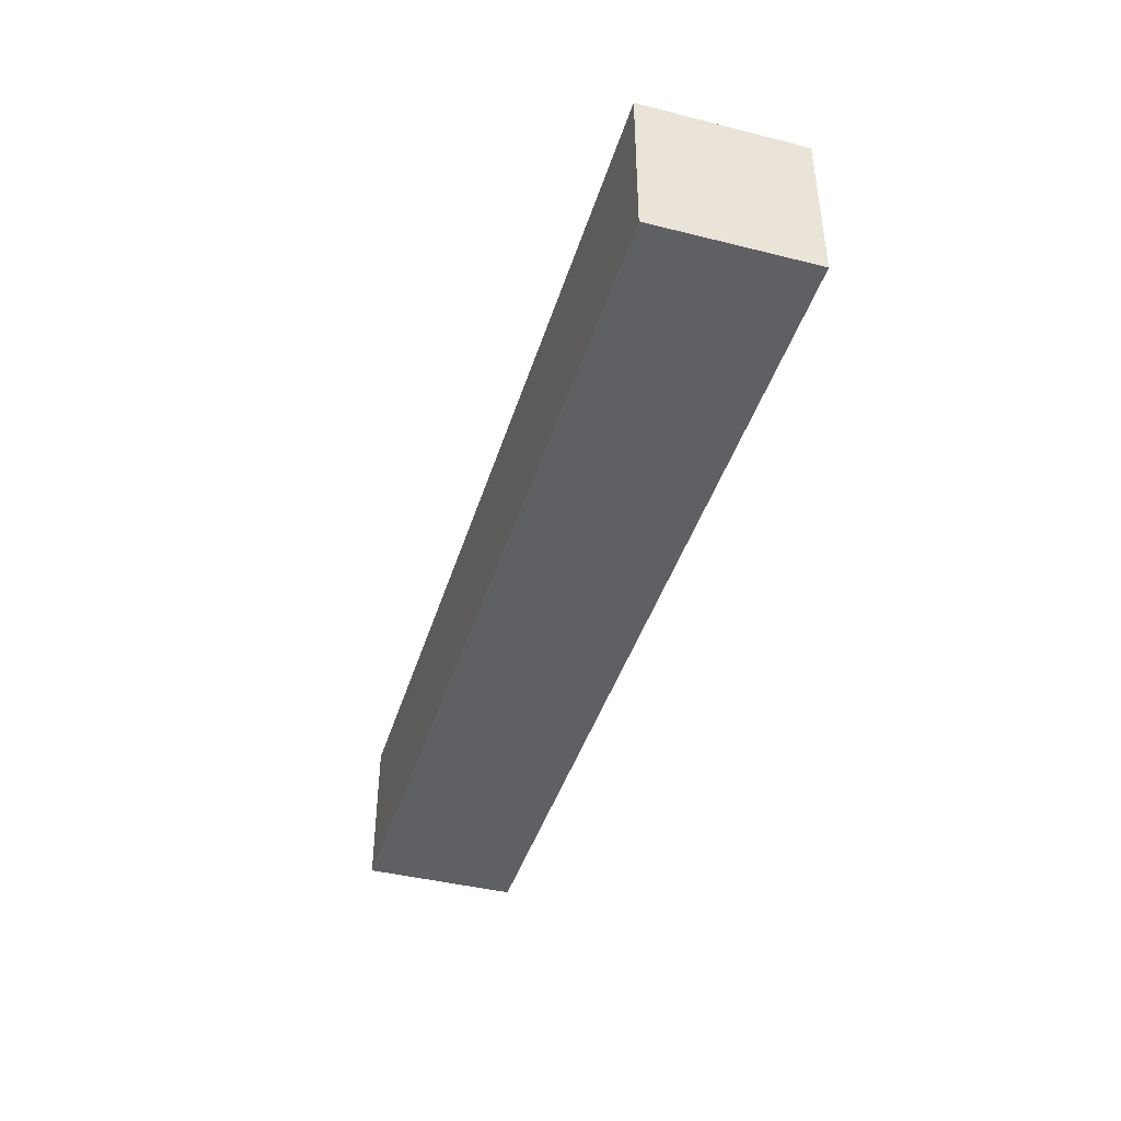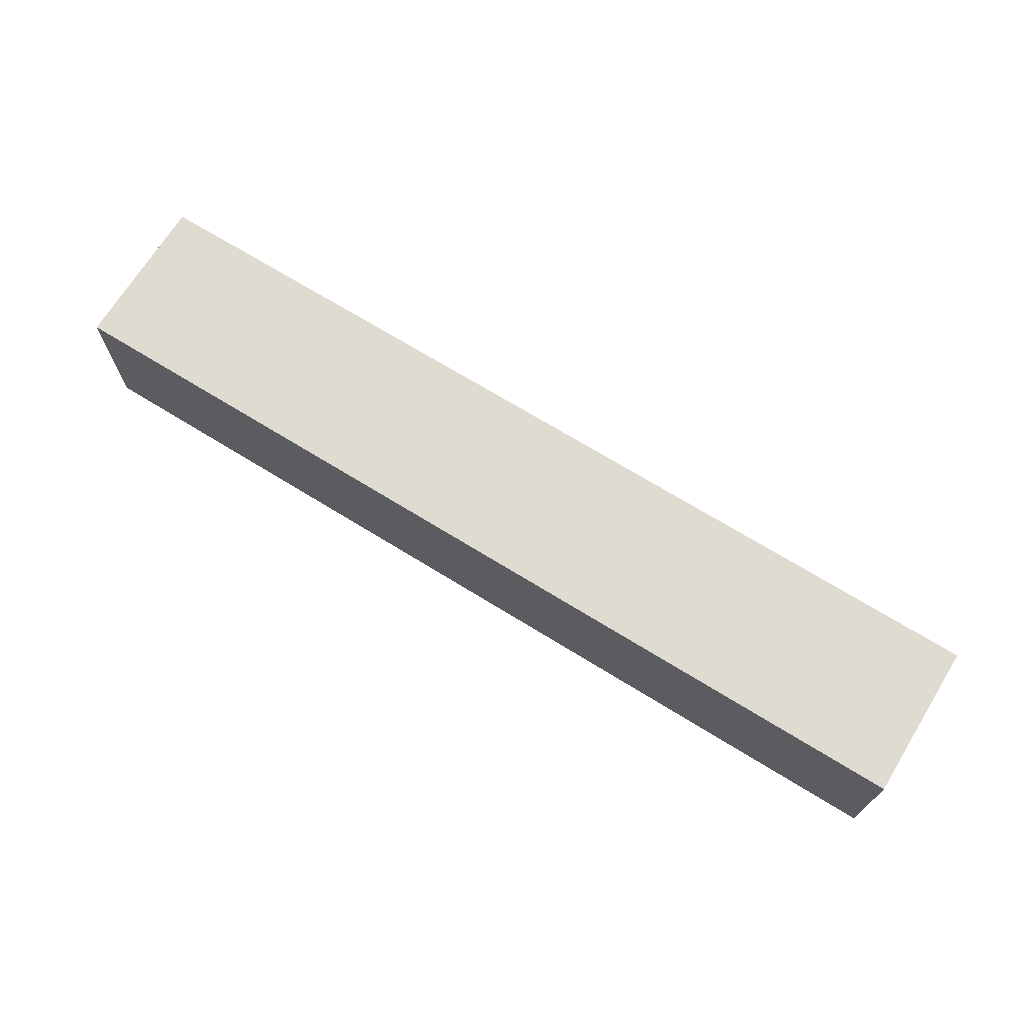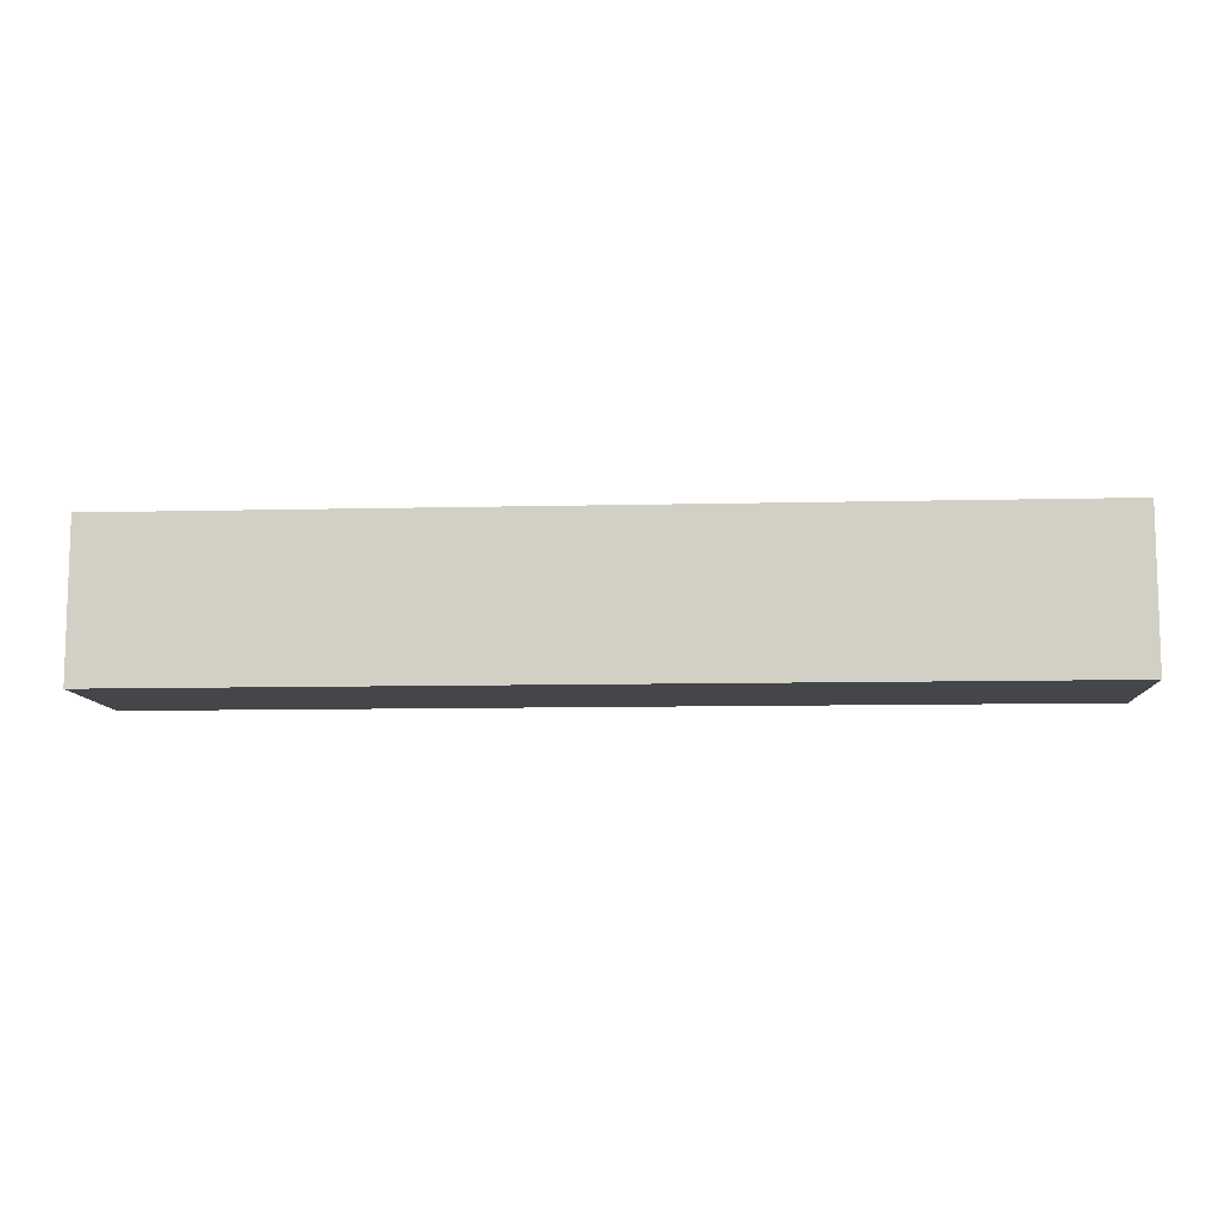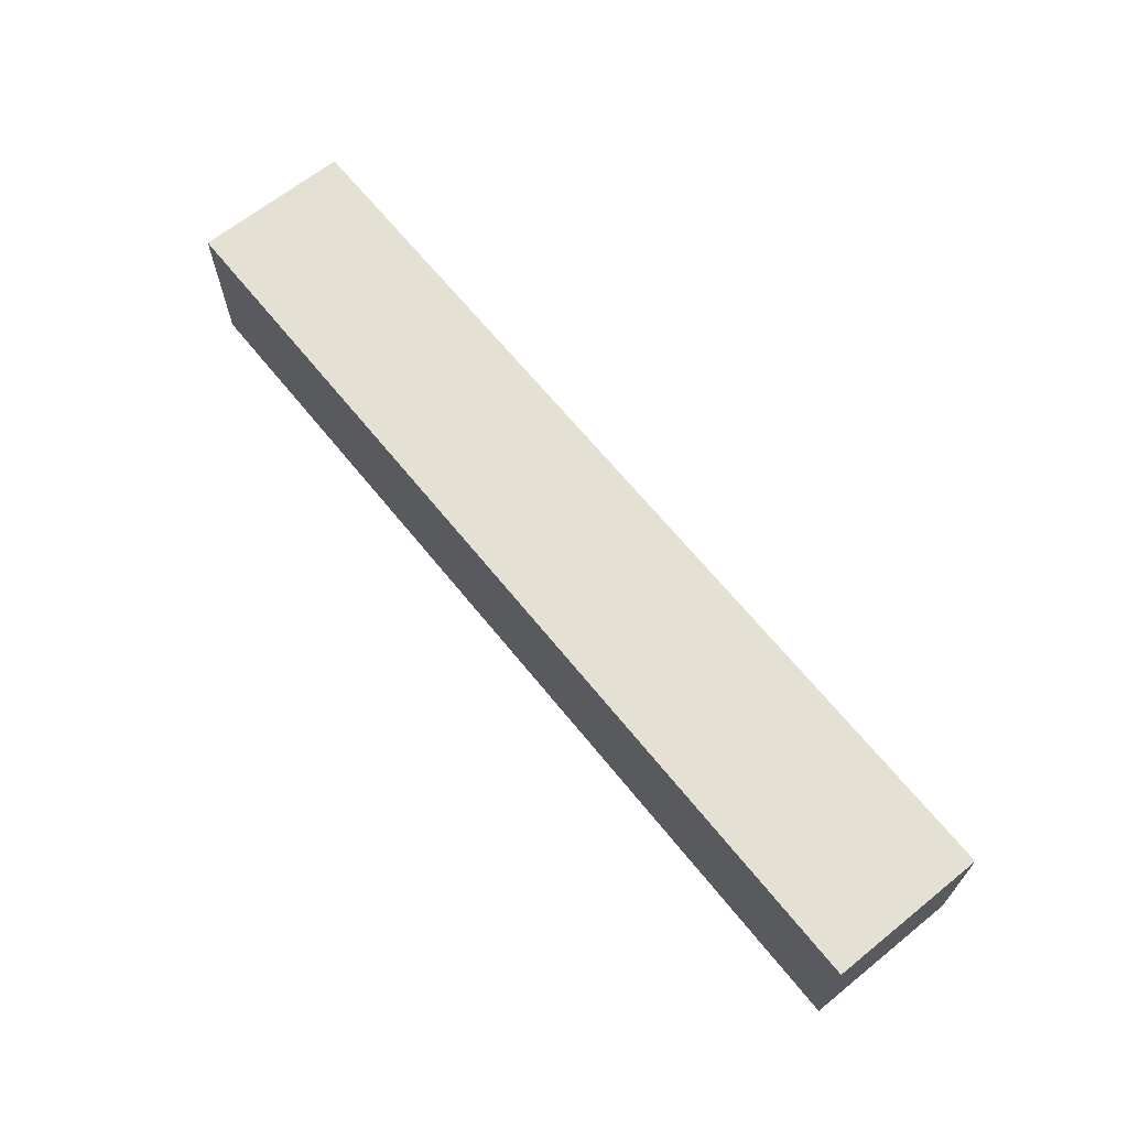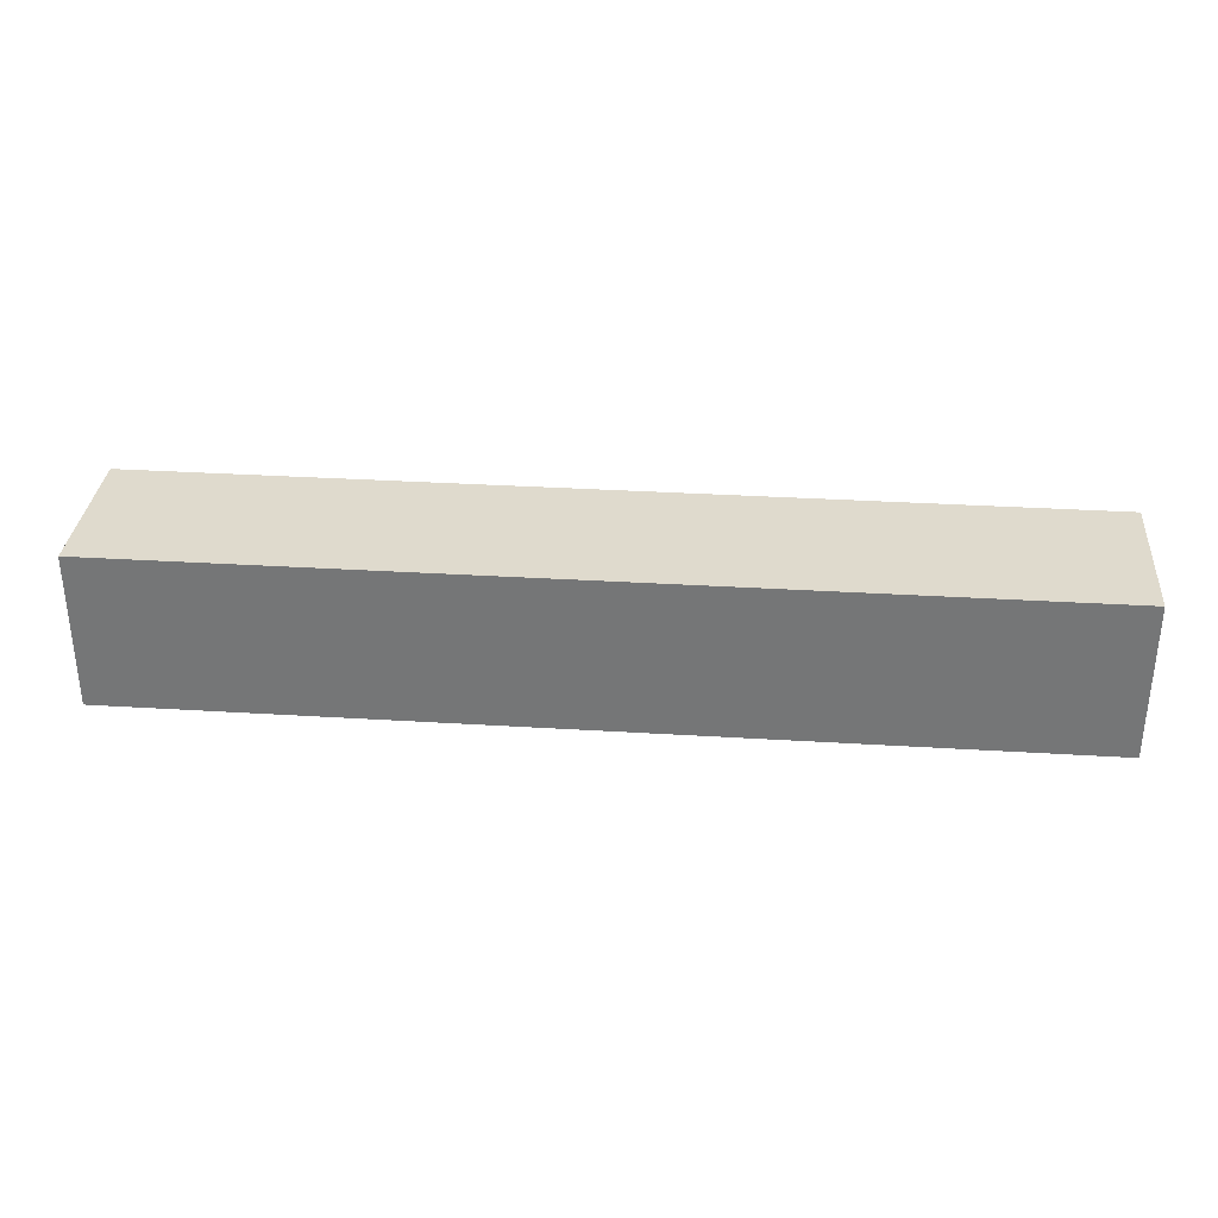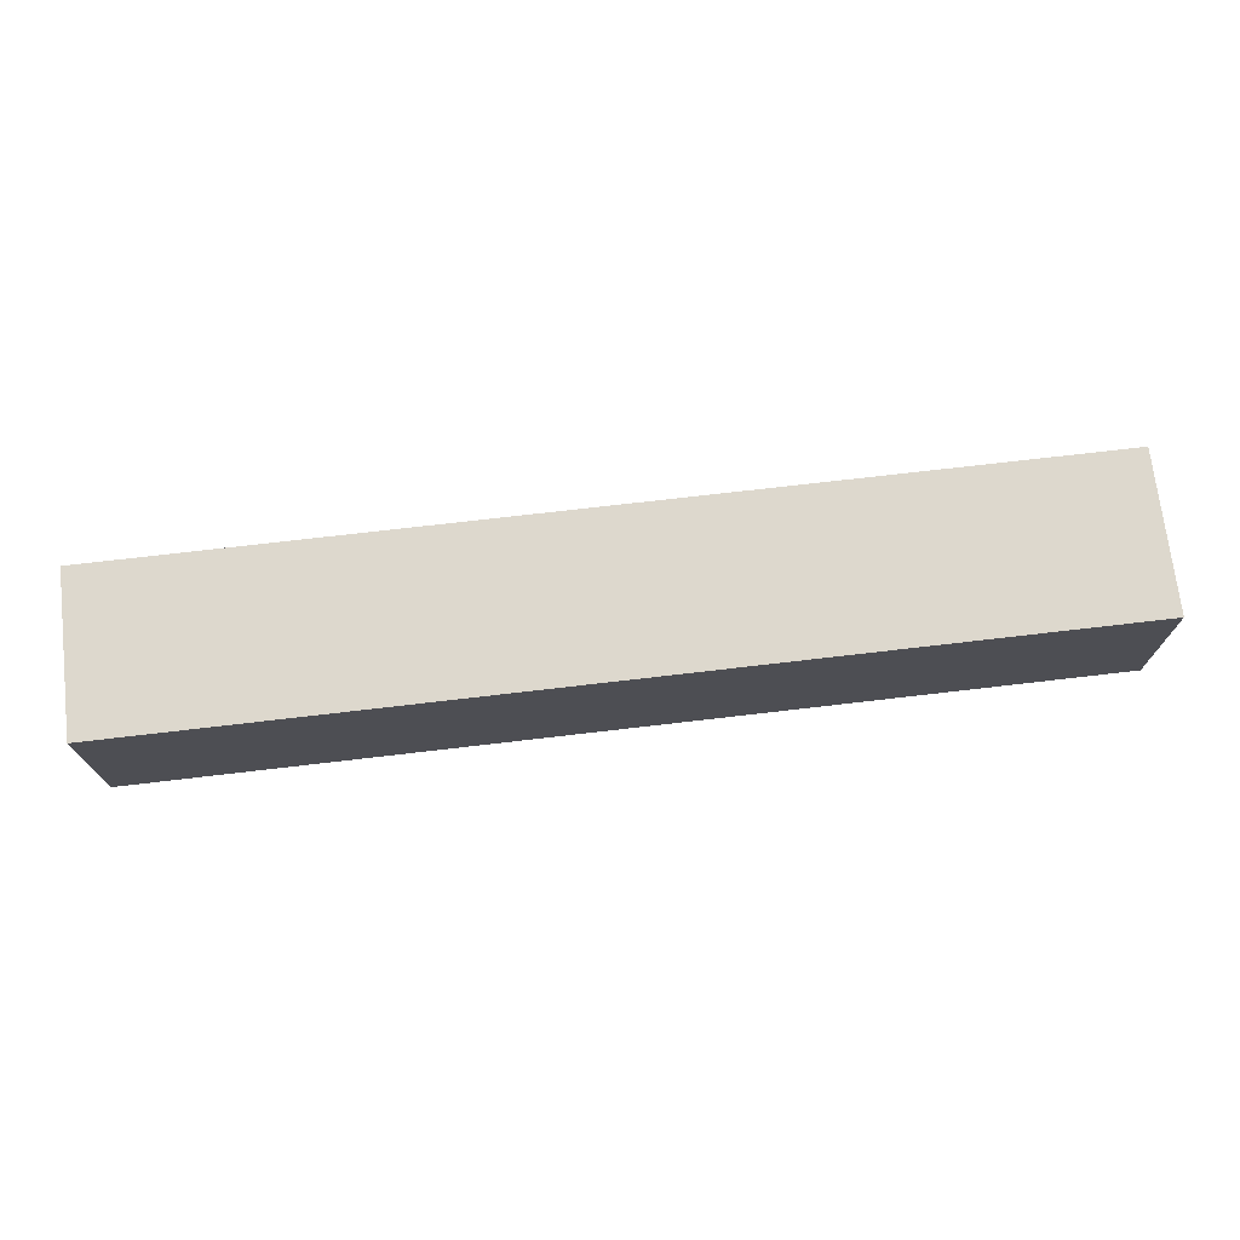
<metadata>
{"format":"obj","ext":"obj","renderer":"f3d","projection":"perspective","resolution":1024,"background":"white","views":[{"elev":-42.2,"azim":73.3,"up":"+Y"},{"elev":69.8,"azim":-148.3,"up":"+Z"},{"elev":-9.8,"azim":-176.4,"up":"+Z"},{"elev":66.0,"azim":51.1,"up":"+Z"},{"elev":32.7,"azim":-175.1,"up":"+Y"},{"elev":72.1,"azim":173.3,"up":"+Z"}]}
</metadata>
<code>
v -3.82 -0.25 -0.25
v -2.32 6.003e-08 -0.25
v -0.8199 -0.25 -0.25
v -3.82 0.25 -0.25
v -0.8199 0.25 -0.25
v -0.8199 -0.25 0.25
v -0.8199 0.25 0.25
v -2.32 9.778e-08 0.25
v -3.82 -0.25 0.25
v -3.82 0.25 0.25
v -0.8199 -0.25 0.25
v -3.82 -0.25 0.25
v -3.82 -0.25 -0.25
v -0.8199 -0.25 -0.25
v -3.82 0.25 0.25
v -0.8199 0.25 0.25
v -0.8199 0.25 -0.25
v -3.82 0.25 -0.25
v -3.82 -0.25 0.25
v -3.82 0.25 -0.25
v -3.82 -0.25 -0.25
v -3.82 0.25 0.25
v -0.8199 0.25 0.25
v -0.8199 -0.25 -0.25
v -0.8199 0.25 -0.25
v -0.8199 -0.25 0.25
g mmGroup0
f 1 2 3
f 2 4 5
f 1 4 2
f 3 2 5
f 6 7 8
f 9 8 10
f 8 7 10
f 9 6 8
f 11 12 13
f 11 13 14
f 15 16 17
f 15 17 18
f 19 20 21
f 19 22 20
f 23 24 25
f 23 26 24

</code>
